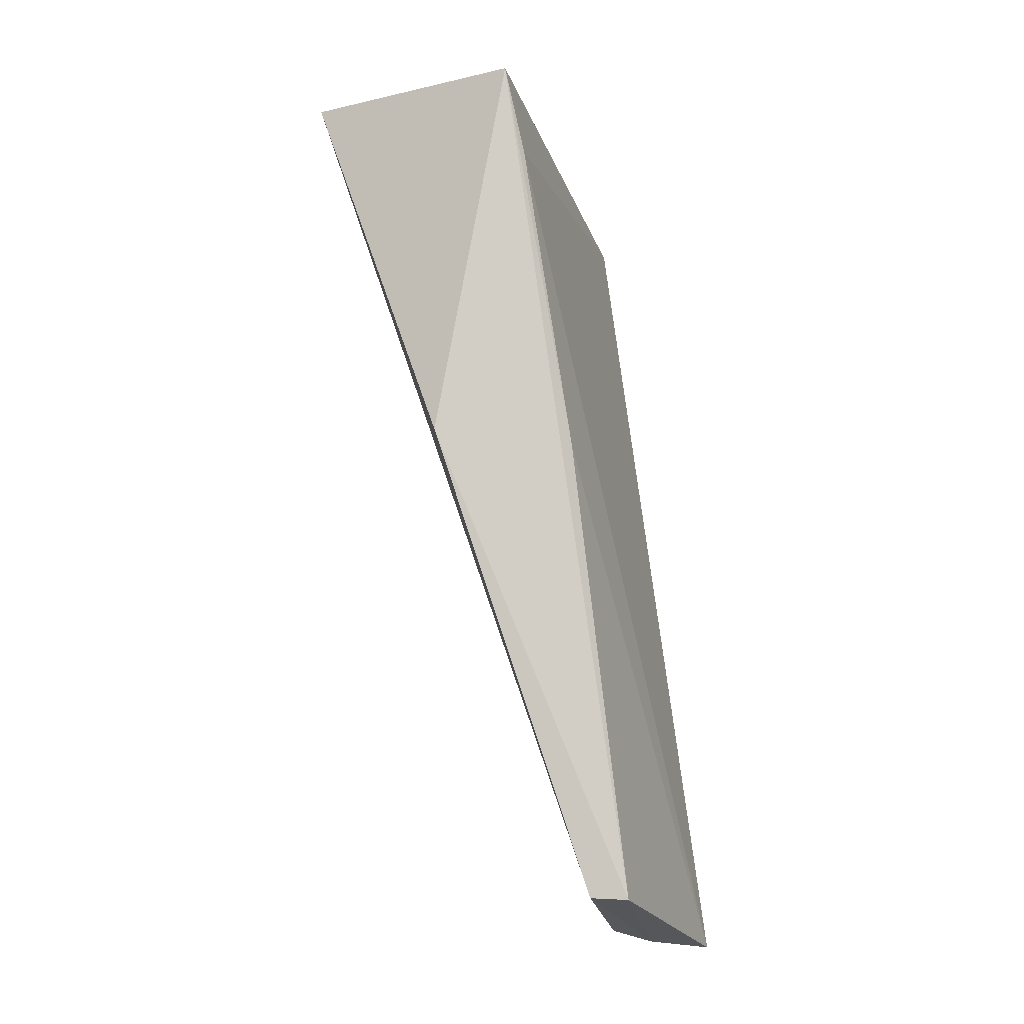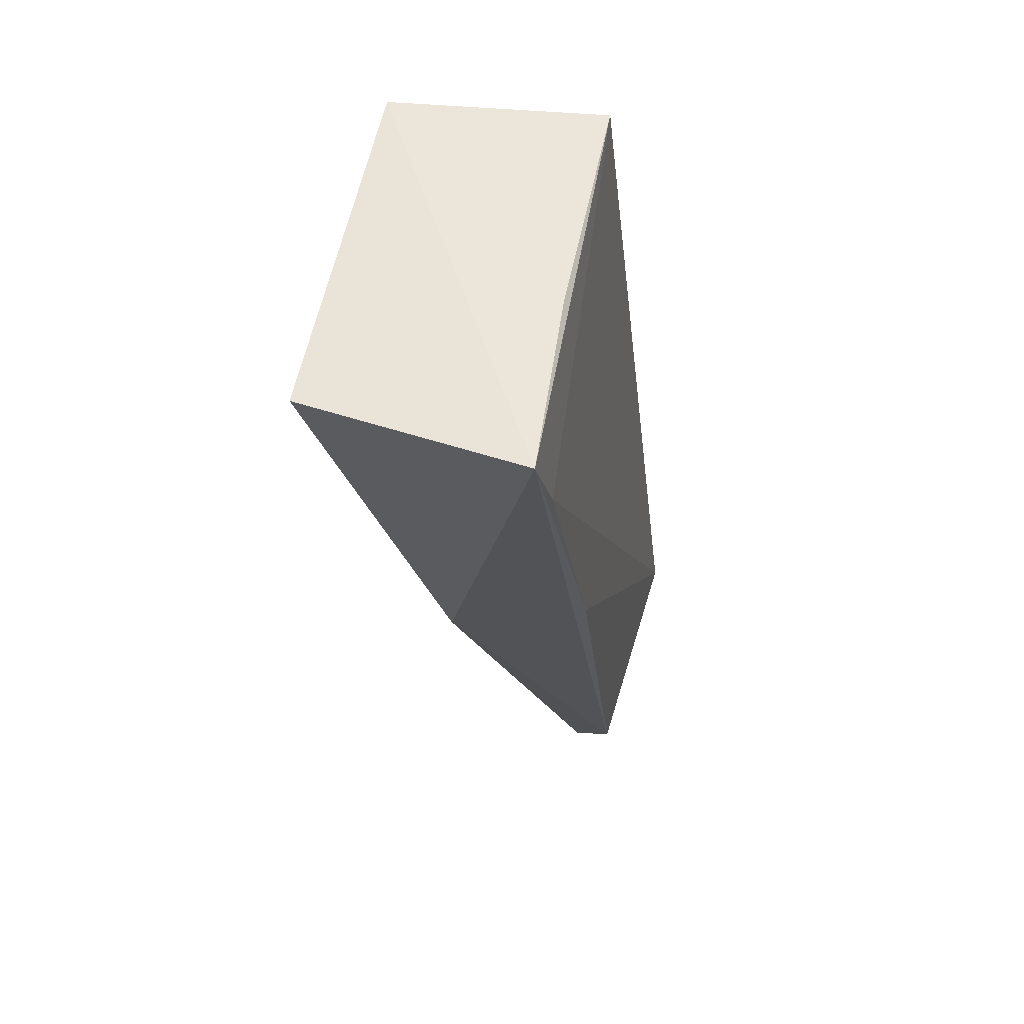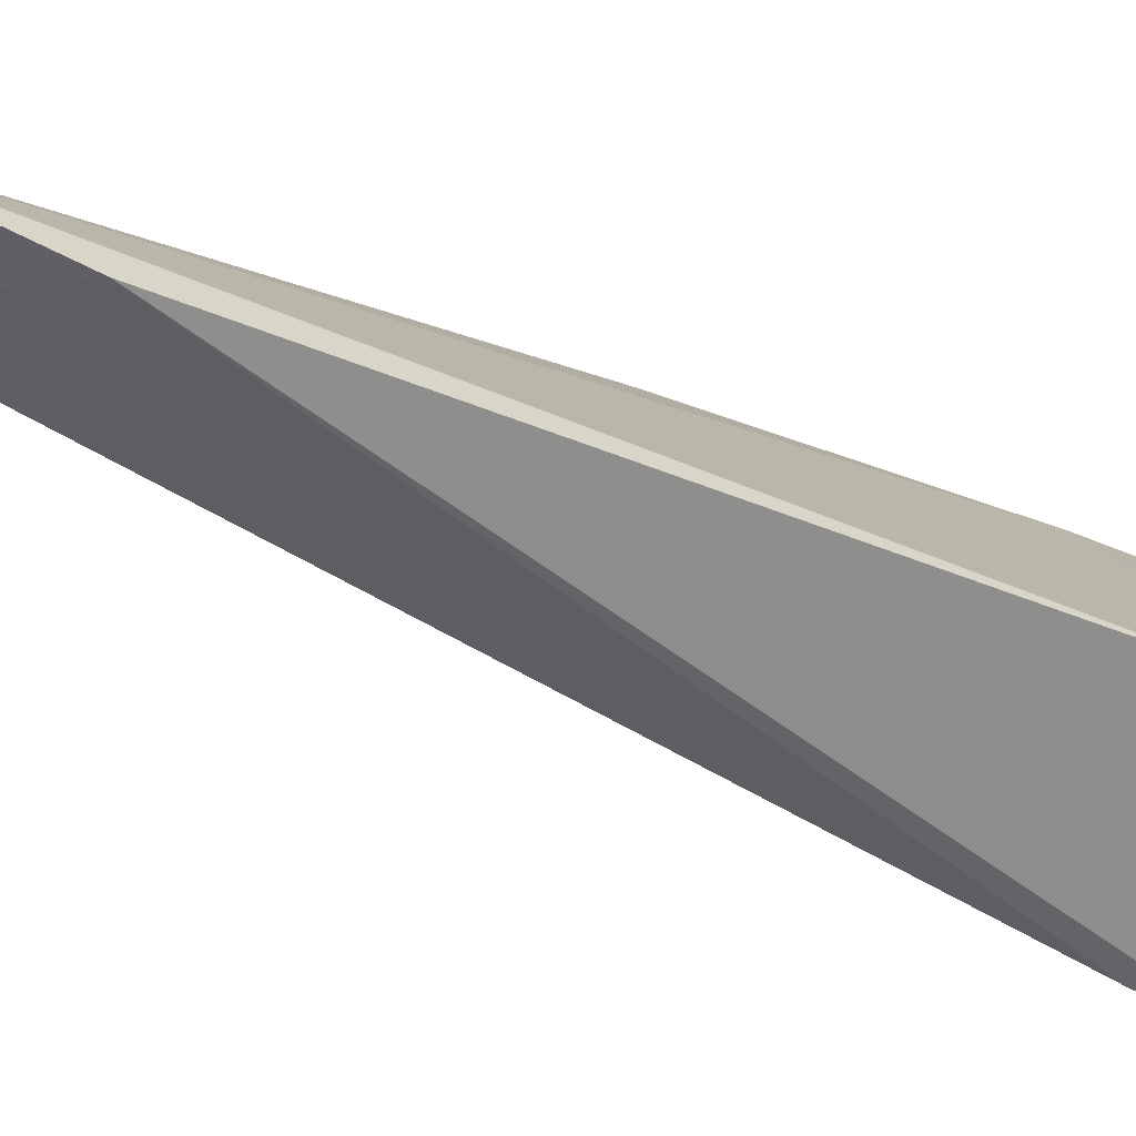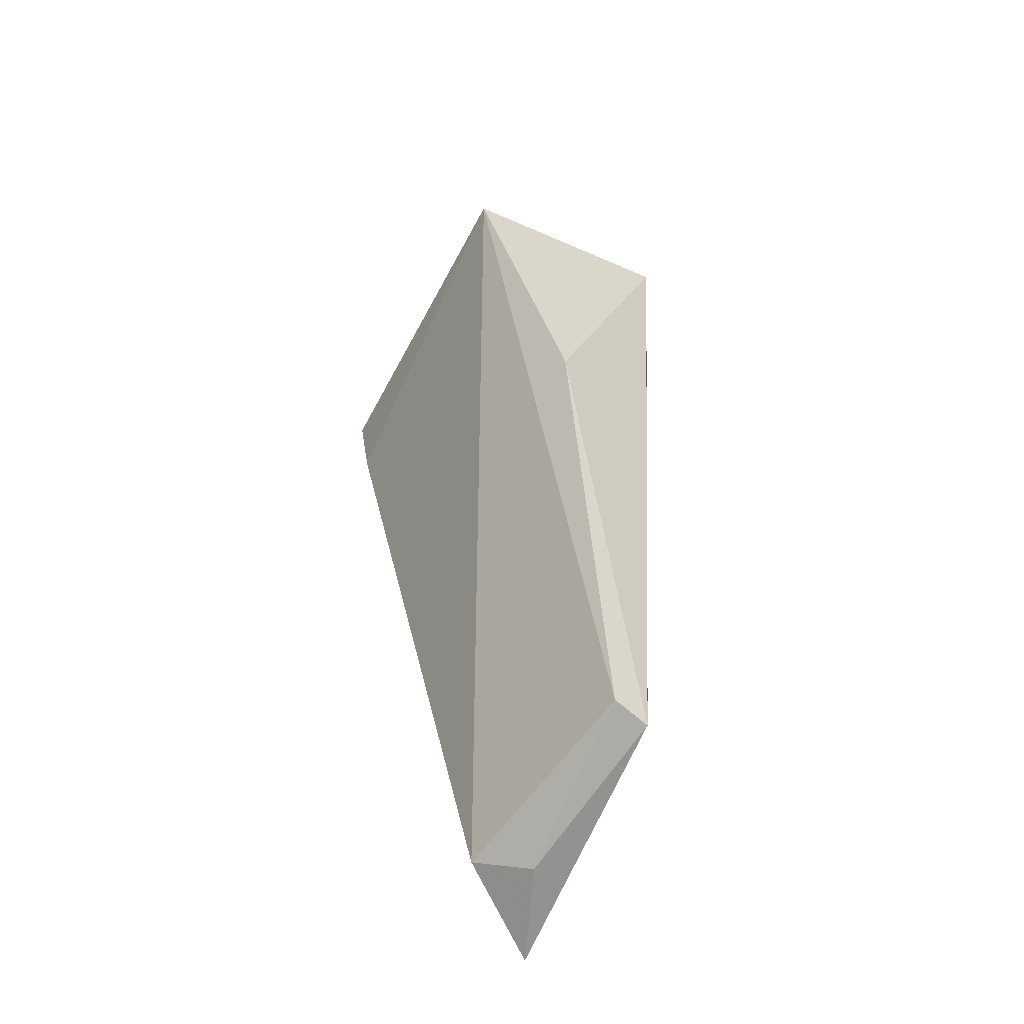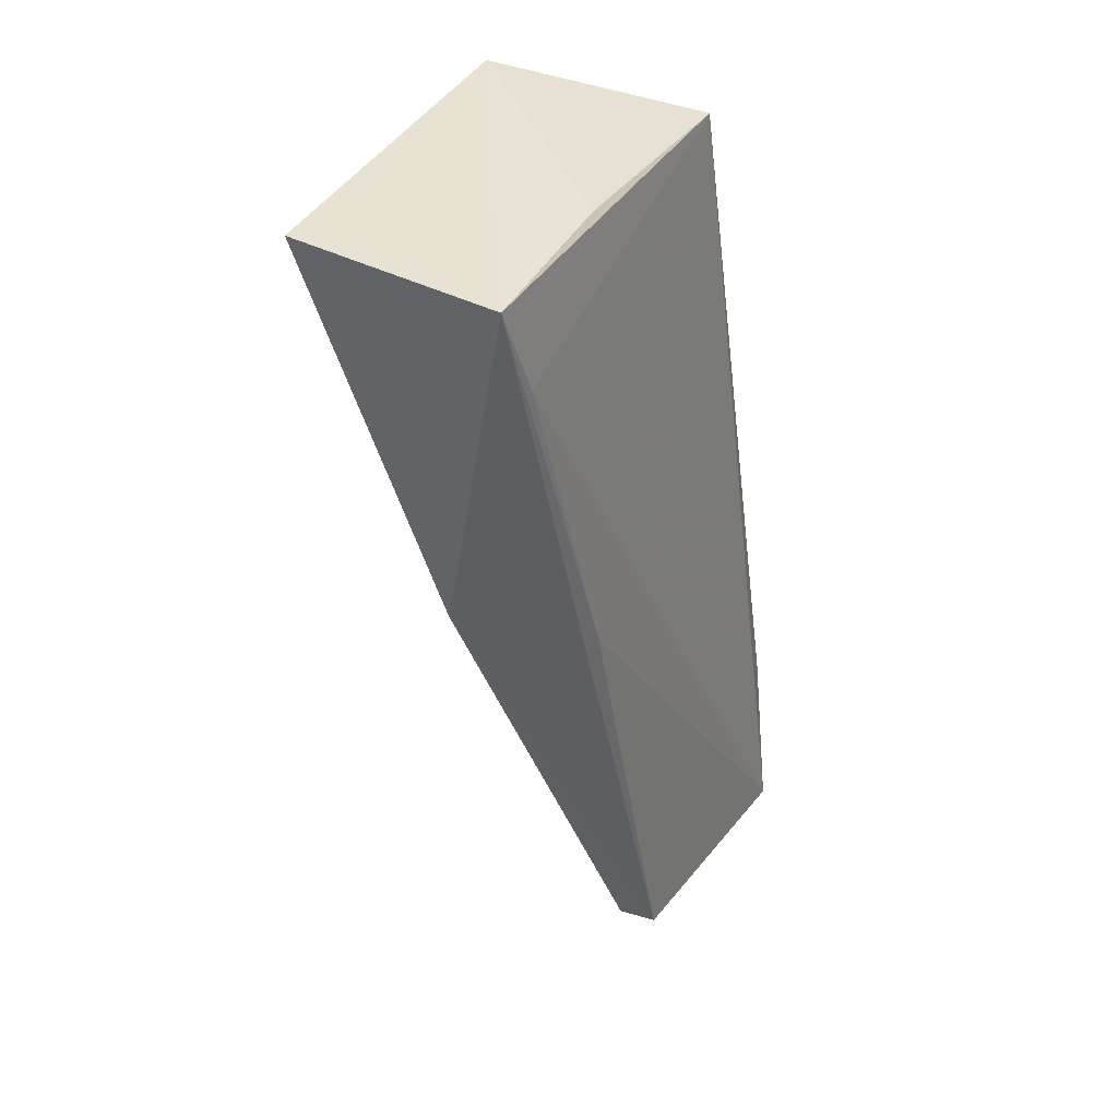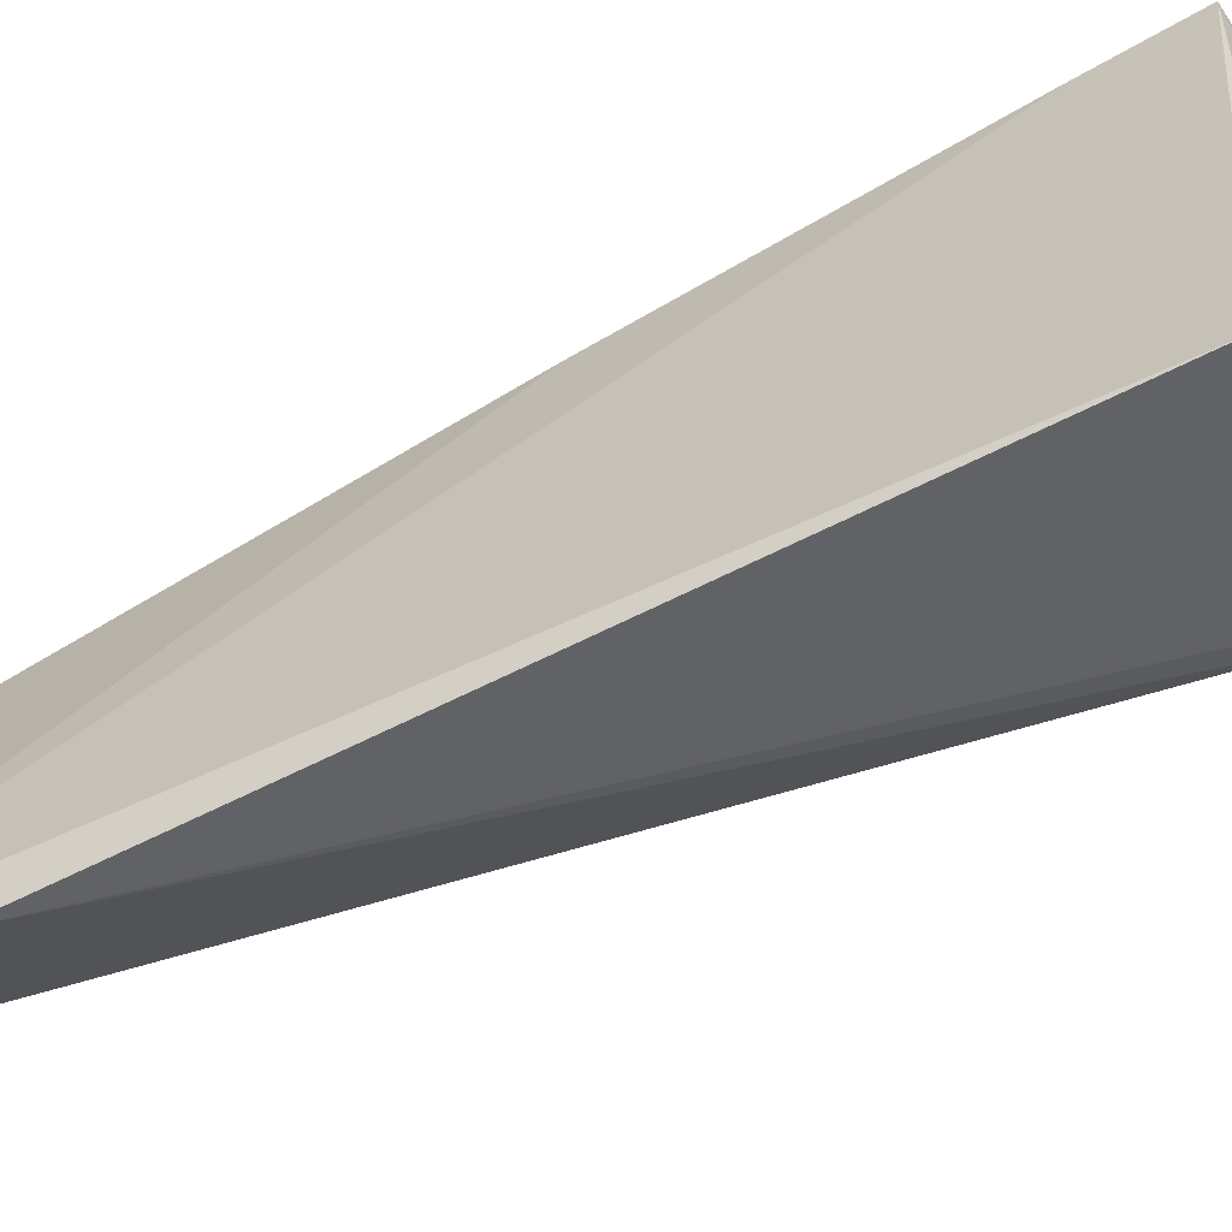
<metadata>
{"format":"obj","ext":"obj","renderer":"f3d","projection":"perspective","resolution":1024,"background":"white","views":[{"elev":-21.2,"azim":7.0,"up":"+Y"},{"elev":55.5,"azim":0.6,"up":"+Y"},{"elev":-70.8,"azim":74.8,"up":"+Z"},{"elev":-70.0,"azim":-40.2,"up":"+Y"},{"elev":35.8,"azim":16.4,"up":"+Y"},{"elev":-52.9,"azim":123.4,"up":"+Z"}]}
</metadata>
<code>
v 0.0261 0.08232 0.05651
v 0.03338 0.04549 0.03733
v 0.02919 0.08231 0.03819
v 0.01995 0.08391 0.03917
v 0.02254 0.066 0.05321
v 0.03241 0.05239 0.03603
v 0.02719 0.0826 0.0487
v 0.02682 0.07859 0.05528
v 0.01692 0.08254 0.05365
v 0.02909 0.04607 0.03912
v 0.03038 0.04595 0.04816
v 0.02077 0.07983 0.03905
v 0.02875 0.04607 0.04813
v 0.02855 0.06537 0.05213
v 0.03088 0.0453 0.04083
f 6 3 2
f 6 4 3
f 7 1 3
f 7 3 4
f 7 4 1
f 8 2 3
f 8 3 1
f 9 5 1
f 9 1 4
f 10 6 2
f 11 1 5
f 12 4 6
f 12 6 10
f 12 10 9
f 12 9 4
f 13 5 9
f 13 9 10
f 13 11 5
f 14 11 2
f 14 2 8
f 14 8 1
f 14 1 11
f 15 13 10
f 15 10 2
f 15 2 11
f 15 11 13

</code>
